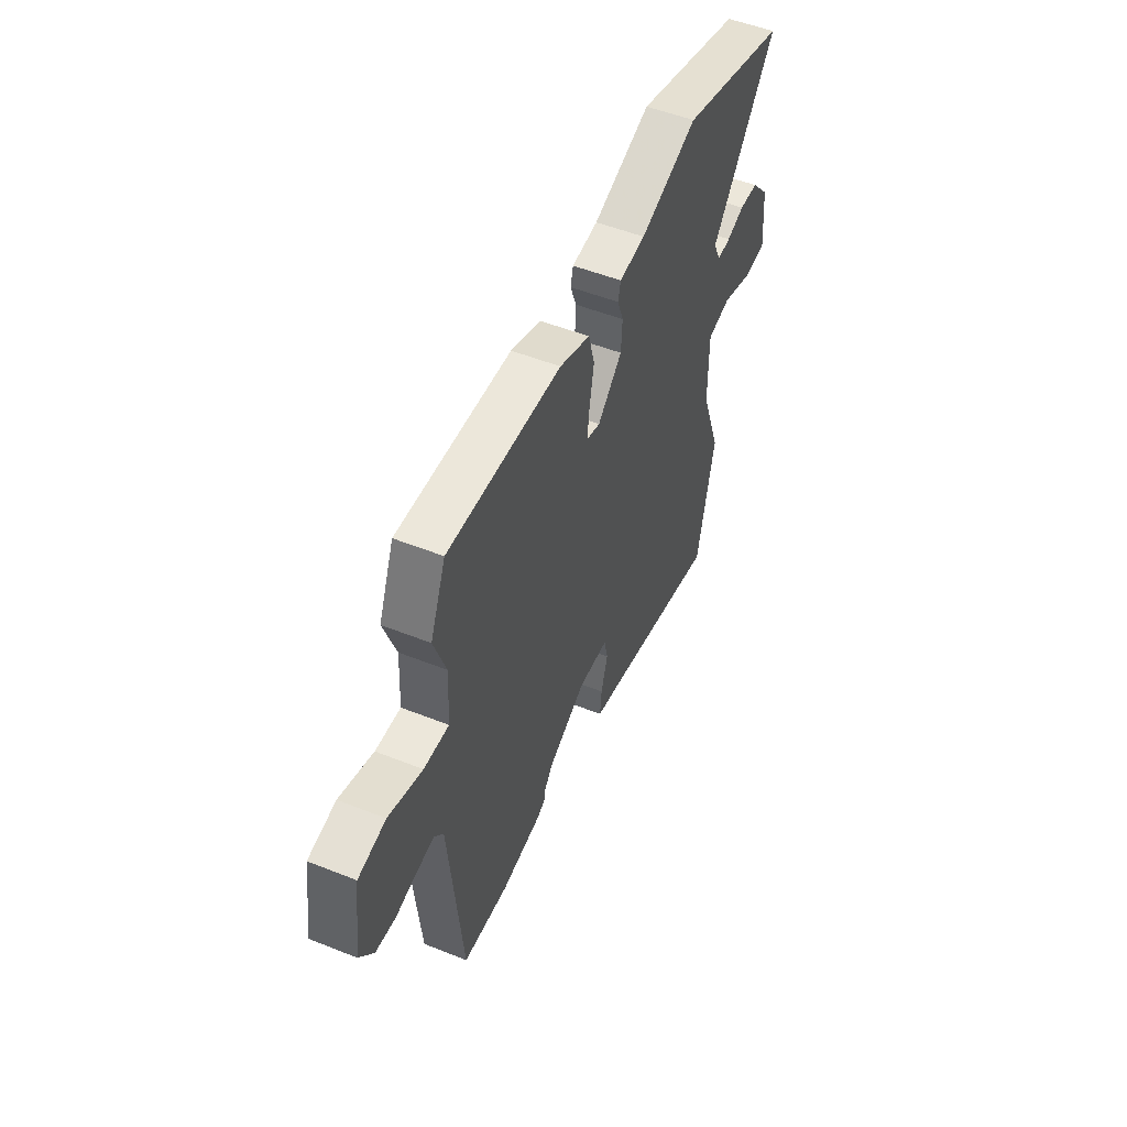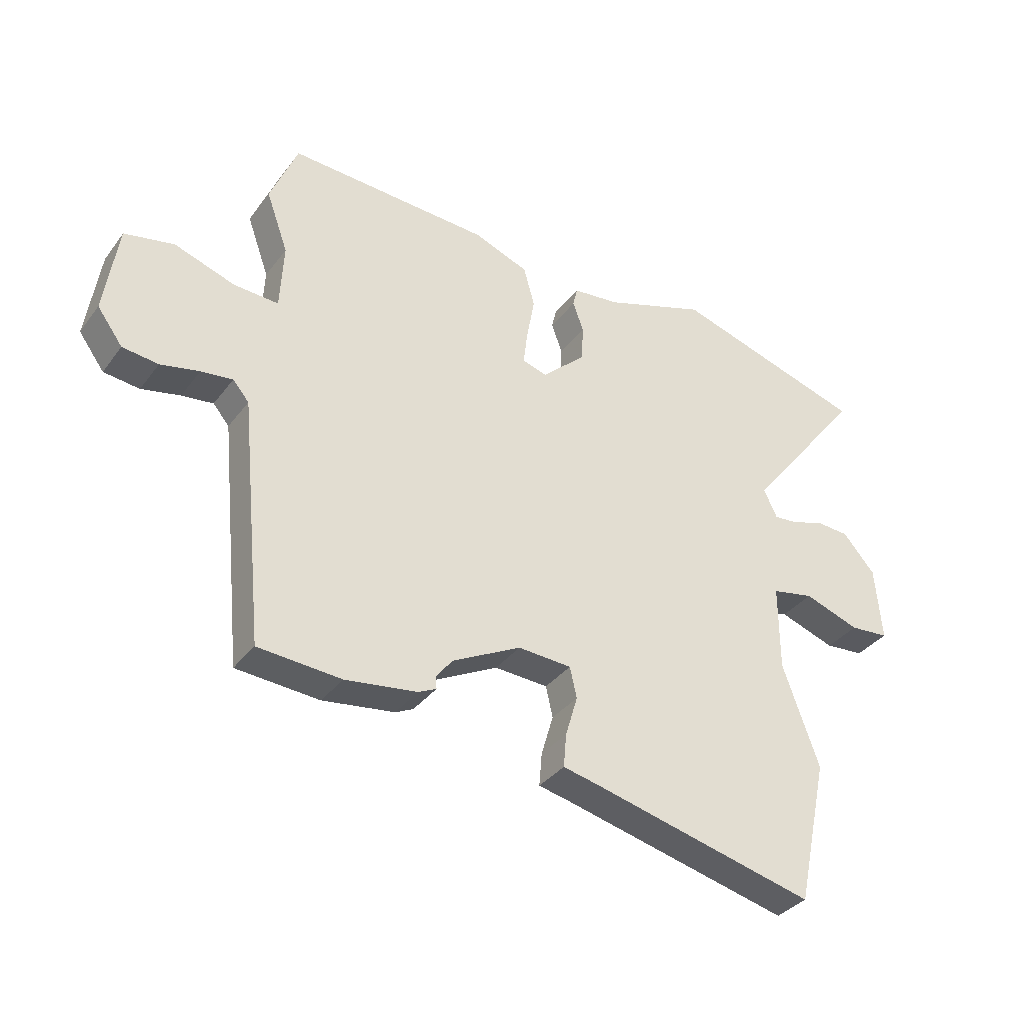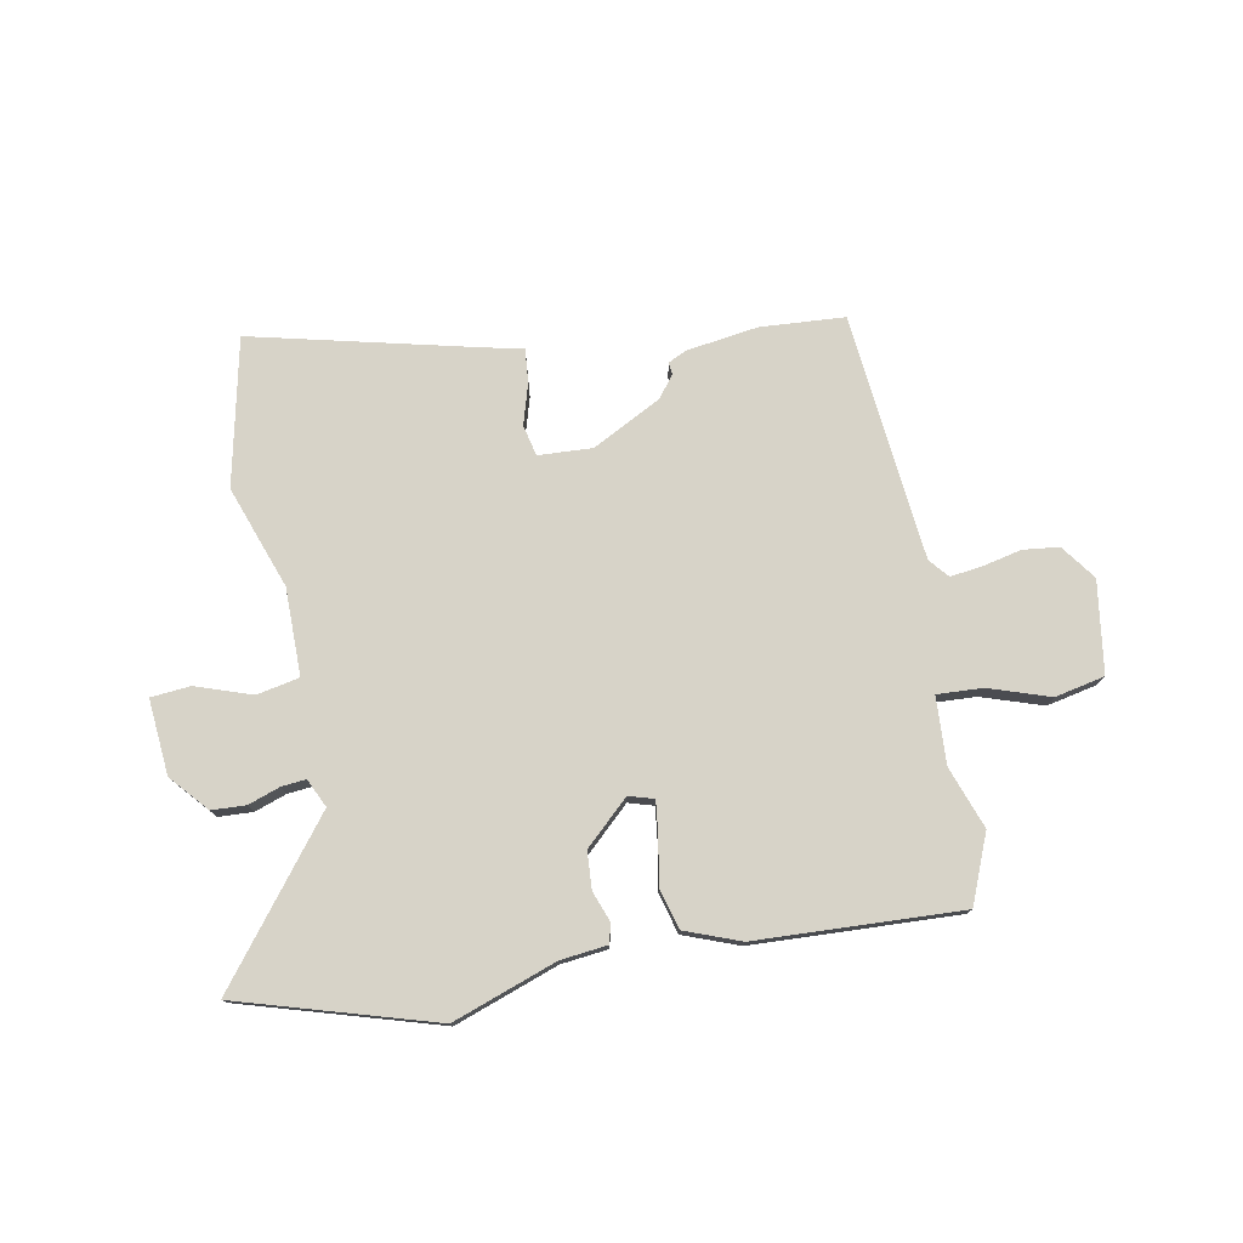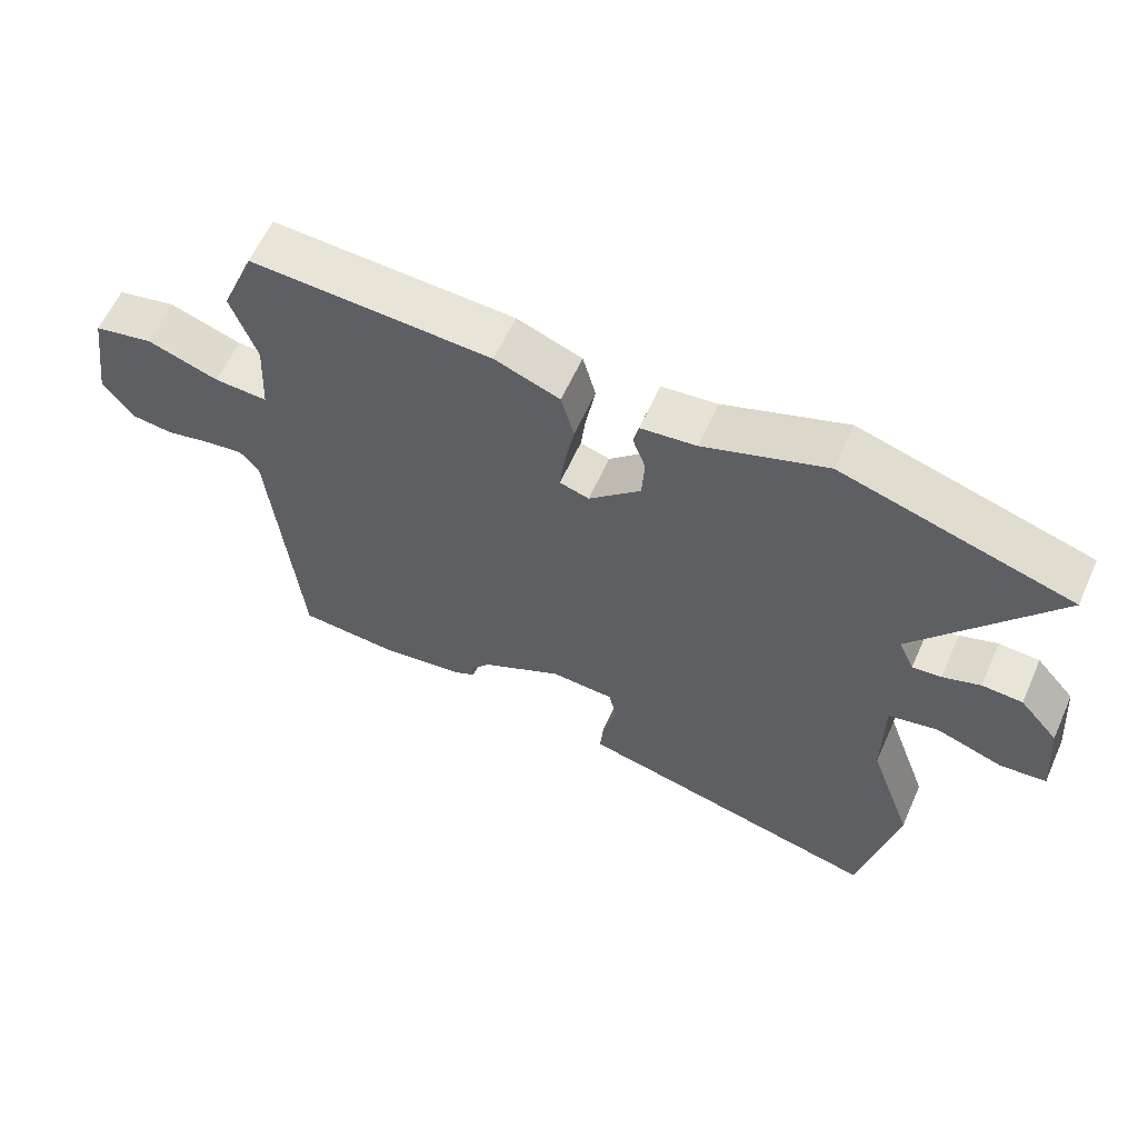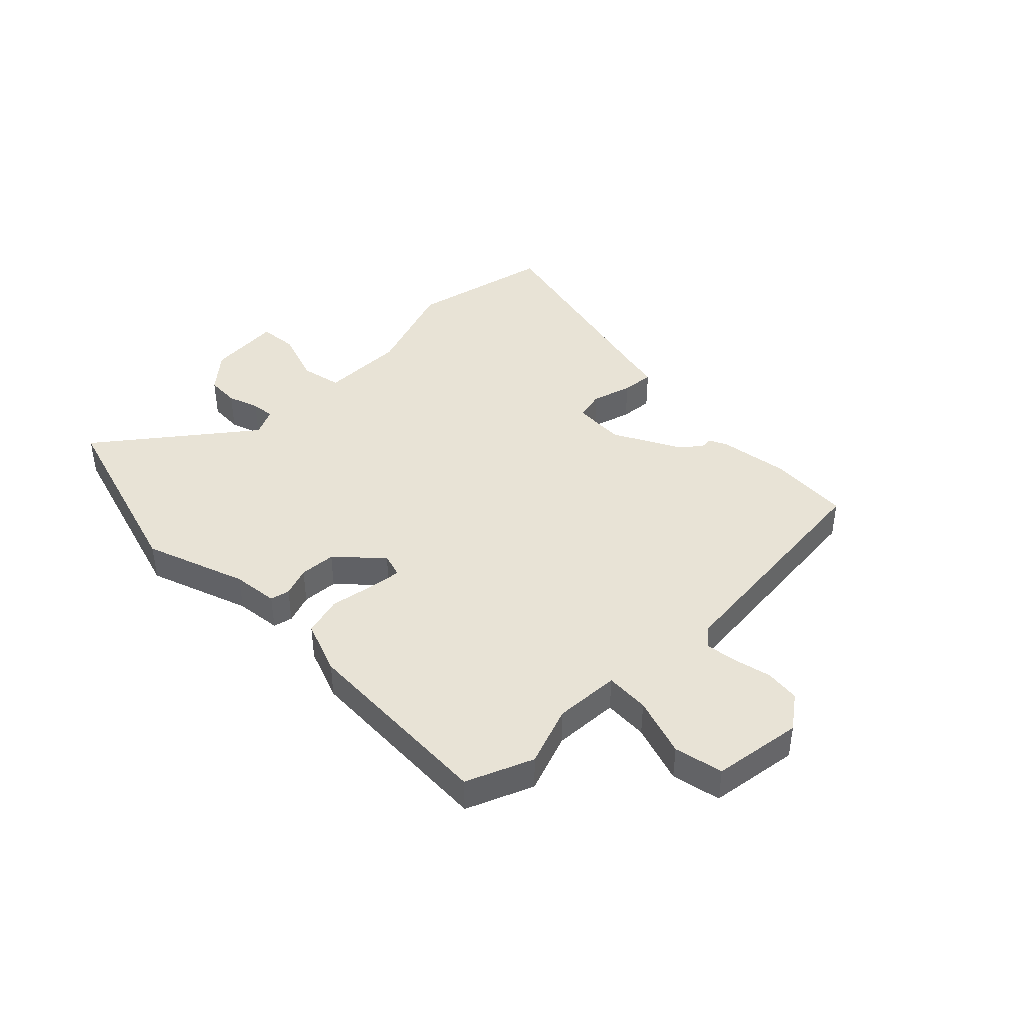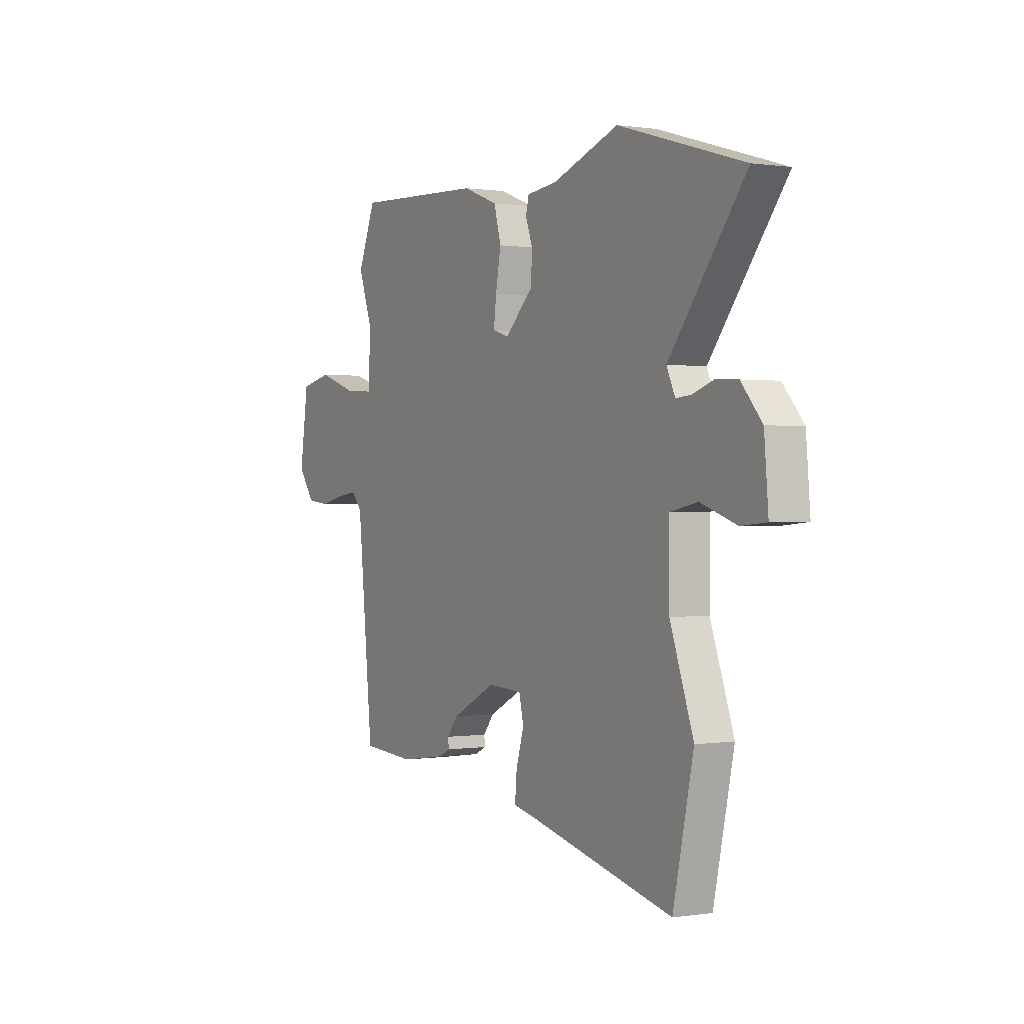
<metadata>
{"format":"obj","ext":"obj","renderer":"f3d","projection":"perspective","resolution":1024,"background":"white","views":[{"elev":52.0,"azim":113.3,"up":"+Z"},{"elev":-35.3,"azim":148.3,"up":"+Z"},{"elev":76.7,"azim":-10.7,"up":"+Y"},{"elev":60.4,"azim":-155.9,"up":"+Z"},{"elev":41.8,"azim":45.1,"up":"+Y"},{"elev":0.4,"azim":-119.8,"up":"+Z"}]}
</metadata>
<code>
v -0.666 0.07 0.451
v -0.33 0.07 0.551
v -0.151 0.07 0.488
v -0.07 0.07 0.479
v -0.062 0.07 0.445
v -0.081 0.07 0.393
v -0.077 0.07 0.329
v -0.001 0.07 0.258
v 0.042 0.07 0.271
v 0.035 0.07 0.329
v 0.021 0.07 0.407
v 0.04 0.07 0.477
v 0.135 0.07 0.513
v 0.488 0.07 0.529
v 0.536 0.07 0.412
v 0.498 0.07 0.306
v 0.504 0.07 0.19
v 0.582 0.07 0.194
v 0.687 0.07 0.229
v 0.773 0.07 0.211
v 0.796 0.07 0.053
v 0.752 0.07 -0.007
v 0.69 0.07 -0.014
v 0.623 0.07 0.001
v 0.568 0.07 0.008
v 0.54 0.07 -0.025
v 0.498 0.07 -0.45
v 0.354 0.07 -0.46
v 0.229 0.07 -0.442
v 0.198 0.07 -0.427
v 0.2 0.07 -0.406
v 0.171 0.07 -0.369
v 0.052 0.07 -0.307
v -0.041 0.07 -0.312
v -0.053 0.07 -0.365
v -0.032 0.07 -0.436
v -0.027 0.07 -0.494
v -0.087 0.07 -0.507
v -0.478 0.07 -0.601
v -0.533 0.07 -0.348
v -0.47 0.07 -0.172
v -0.47 0.07 -0.022
v -0.543 0.07 -0.007
v -0.64 0.07 -0.04
v -0.708 0.07 -0.034
v -0.697 0.07 0.096
v -0.641 0.07 0.16
v -0.582 0.07 0.163
v -0.527 0.07 0.144
v -0.485 0.07 0.14
v -0.462 0.07 0.189
v -0.666 0 0.451
v -0.33 0 0.551
v -0.151 0 0.488
v -0.07 0 0.479
v -0.062 0 0.445
v -0.081 0 0.393
v -0.077 0 0.329
v -0.001 0 0.258
v 0.042 0 0.271
v 0.035 0 0.329
v 0.021 0 0.407
v 0.04 0 0.477
v 0.135 0 0.513
v 0.488 0 0.529
v 0.536 0 0.412
v 0.498 0 0.306
v 0.504 0 0.19
v 0.582 0 0.194
v 0.687 0 0.229
v 0.773 0 0.211
v 0.796 0 0.053
v 0.752 0 -0.007
v 0.69 0 -0.014
v 0.623 0 0.001
v 0.568 0 0.008
v 0.54 0 -0.025
v 0.498 0 -0.45
v 0.354 0 -0.46
v 0.229 0 -0.442
v 0.198 0 -0.427
v 0.2 0 -0.406
v 0.171 0 -0.369
v 0.052 0 -0.307
v -0.041 0 -0.312
v -0.053 0 -0.365
v -0.032 0 -0.436
v -0.027 0 -0.494
v -0.087 0 -0.507
v -0.478 0 -0.601
v -0.533 0 -0.348
v -0.47 0 -0.172
v -0.47 0 -0.022
v -0.543 0 -0.007
v -0.64 0 -0.04
v -0.708 0 -0.034
v -0.697 0 0.096
v -0.641 0 0.16
v -0.582 0 0.163
v -0.527 0 0.144
v -0.485 0 0.14
v -0.462 0 0.189
f 47 48 49
f 46 47 49
f 45 46 49
f 44 45 49
f 43 44 49
f 42 43 49 50
f 38 39 40 41
f 38 41 42
f 37 38 42
f 36 37 42
f 35 36 42
f 42 50 51
f 35 42 51
f 34 35 51
f 29 30 31
f 28 29 31
f 27 28 31
f 26 27 31
f 25 26 31 32
f 22 23 24
f 21 22 24
f 20 21 24
f 19 20 24
f 18 19 24
f 17 18 24 25
f 14 15 16
f 13 14 16
f 12 13 16
f 11 12 16
f 10 11 16
f 9 10 16 17
f 25 32 33
f 17 25 33
f 9 17 33
f 8 9 33
f 3 4 5 6
f 2 3 6 7
f 33 34 51
f 8 33 51
f 7 8 51
f 2 7 51
f 1 2 51
f 100 99 98
f 100 98 97
f 100 97 96
f 100 96 95
f 100 95 94
f 101 100 94 93
f 92 91 90 89
f 93 92 89
f 93 89 88
f 93 88 87
f 93 87 86
f 102 101 93
f 102 93 86
f 102 86 85
f 82 81 80
f 82 80 79
f 82 79 78
f 82 78 77
f 83 82 77 76
f 75 74 73
f 75 73 72
f 75 72 71
f 75 71 70
f 75 70 69
f 76 75 69 68
f 67 66 65
f 67 65 64
f 67 64 63
f 67 63 62
f 67 62 61
f 68 67 61 60
f 84 83 76
f 84 76 68
f 84 68 60
f 84 60 59
f 57 56 55 54
f 58 57 54 53
f 102 85 84
f 102 84 59
f 102 59 58
f 102 58 53
f 102 53 52
f 1 52 53 2
f 2 53 54 3
f 3 54 55 4
f 4 55 56 5
f 5 56 57 6
f 6 57 58 7
f 7 58 59 8
f 8 59 60 9
f 9 60 61 10
f 10 61 62 11
f 11 62 63 12
f 12 63 64 13
f 13 64 65 14
f 14 65 66 15
f 15 66 67 16
f 16 67 68 17
f 17 68 69 18
f 18 69 70 19
f 19 70 71 20
f 20 71 72 21
f 21 72 73 22
f 22 73 74 23
f 23 74 75 24
f 24 75 76 25
f 25 76 77 26
f 26 77 78 27
f 27 78 79 28
f 28 79 80 29
f 29 80 81 30
f 30 81 82 31
f 31 82 83 32
f 32 83 84 33
f 33 84 85 34
f 34 85 86 35
f 35 86 87 36
f 36 87 88 37
f 37 88 89 38
f 38 89 90 39
f 39 90 91 40
f 40 91 92 41
f 41 92 93 42
f 42 93 94 43
f 43 94 95 44
f 44 95 96 45
f 45 96 97 46
f 46 97 98 47
f 47 98 99 48
f 48 99 100 49
f 49 100 101 50
f 50 101 102 51
f 51 102 52 1

</code>
